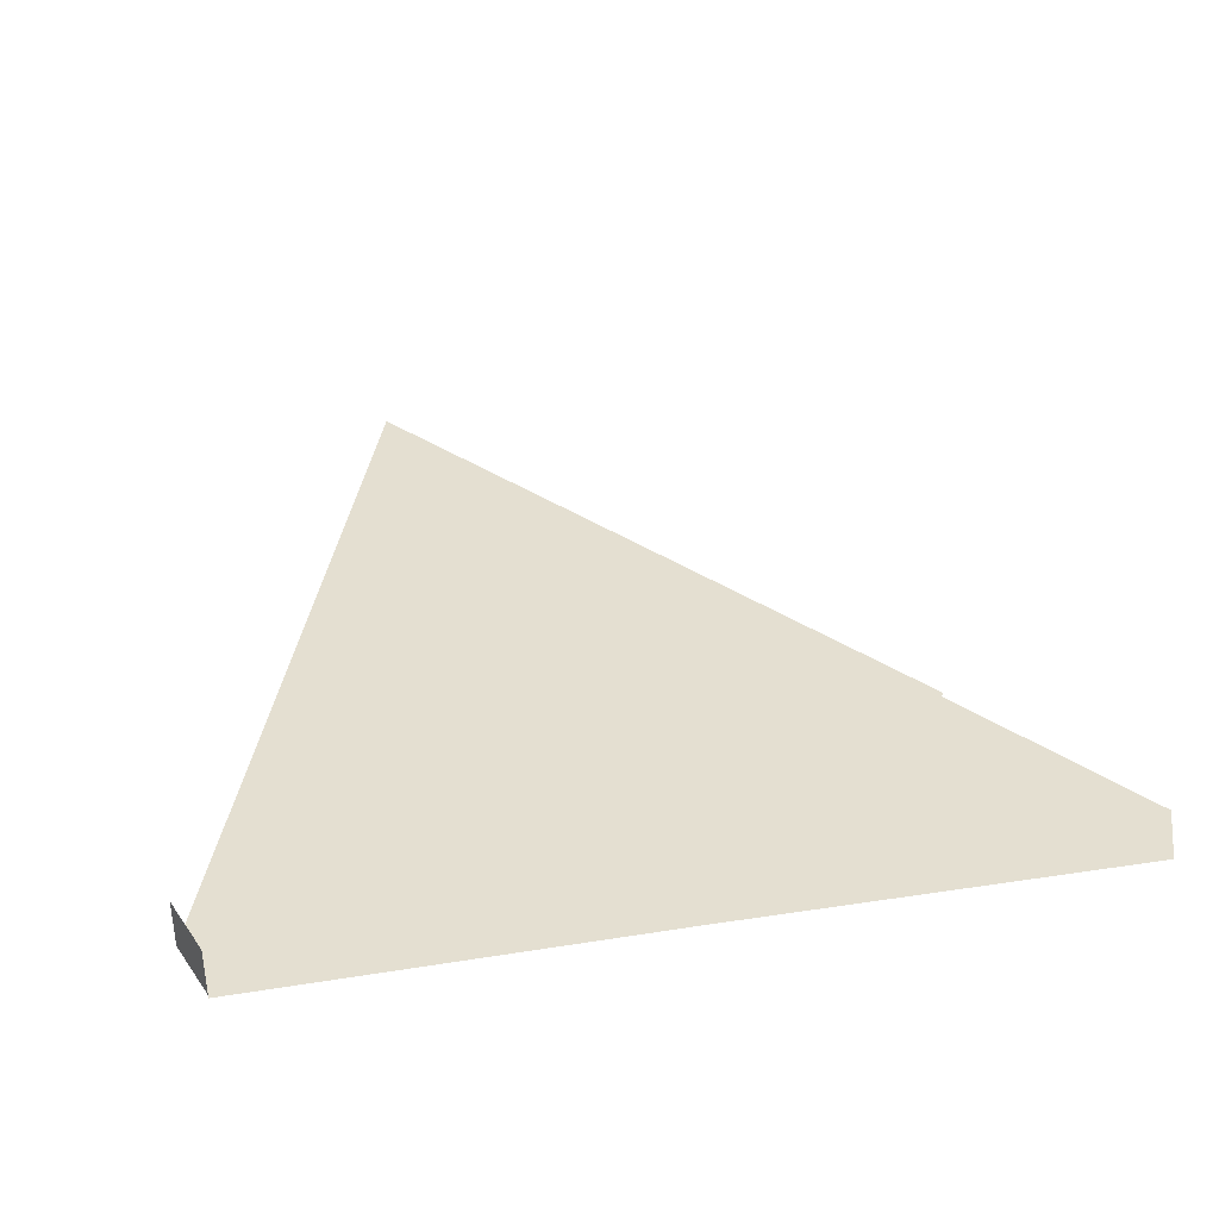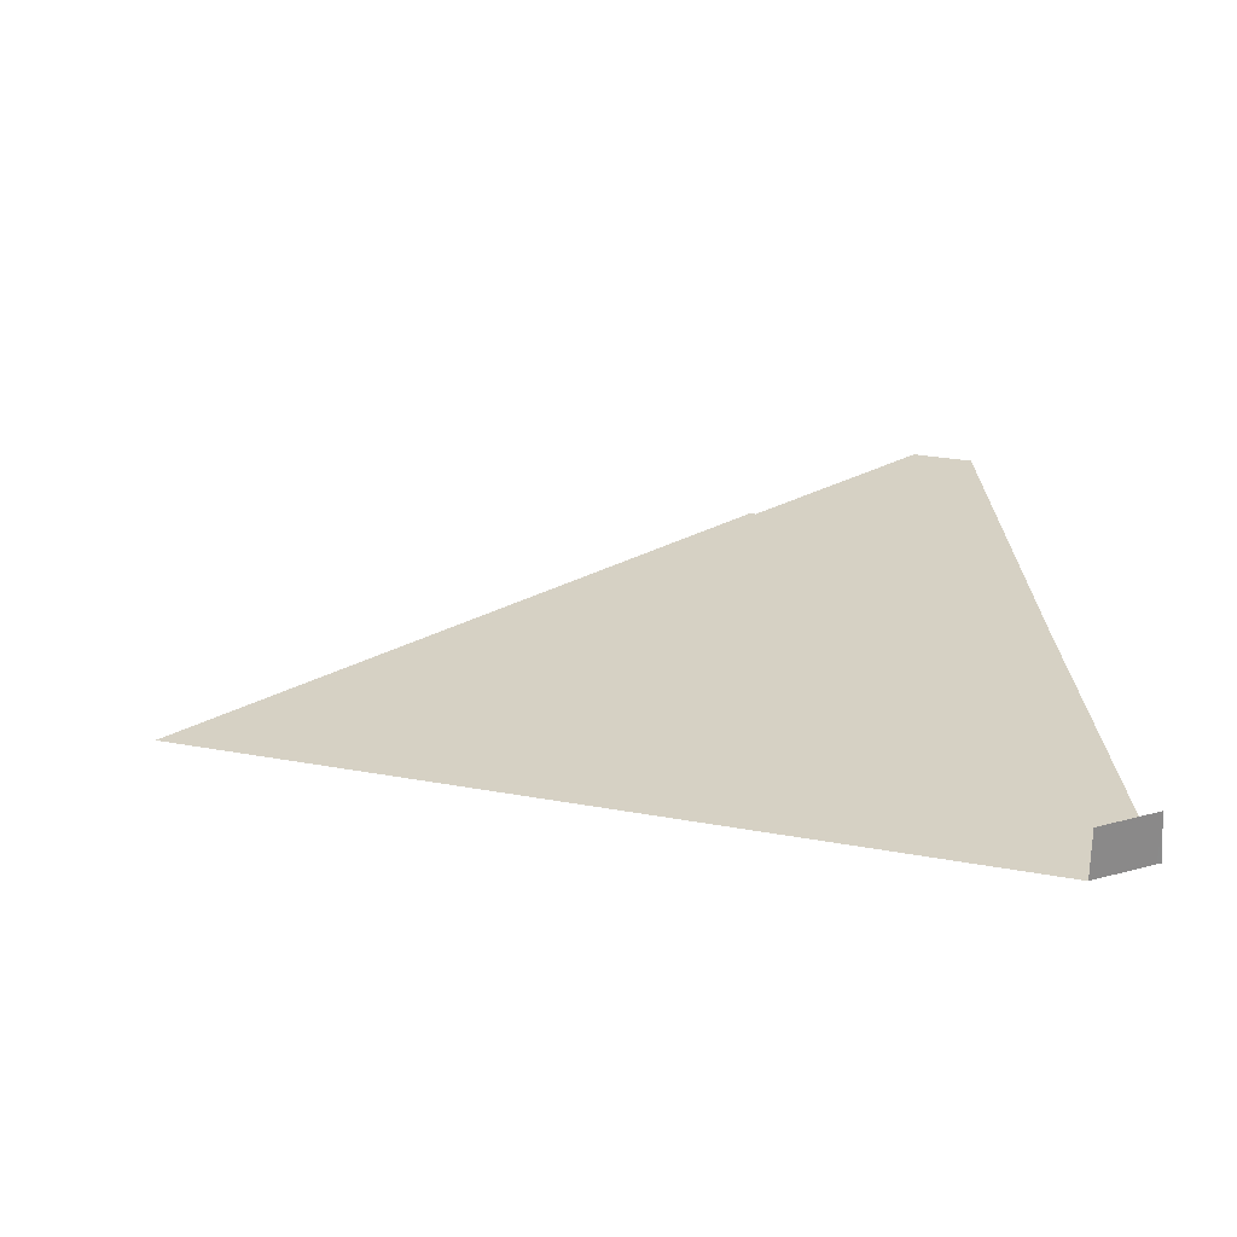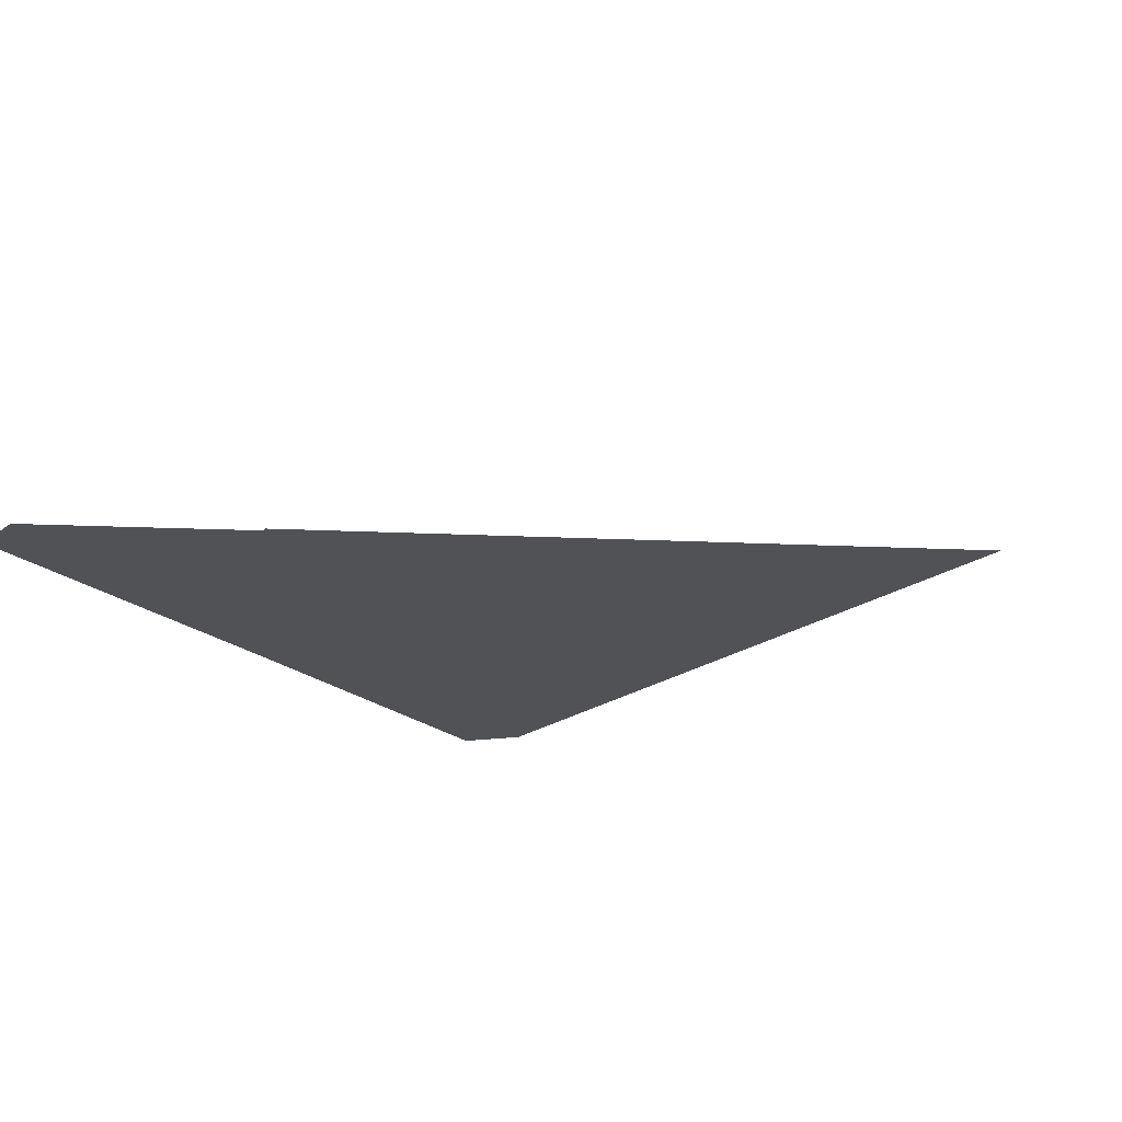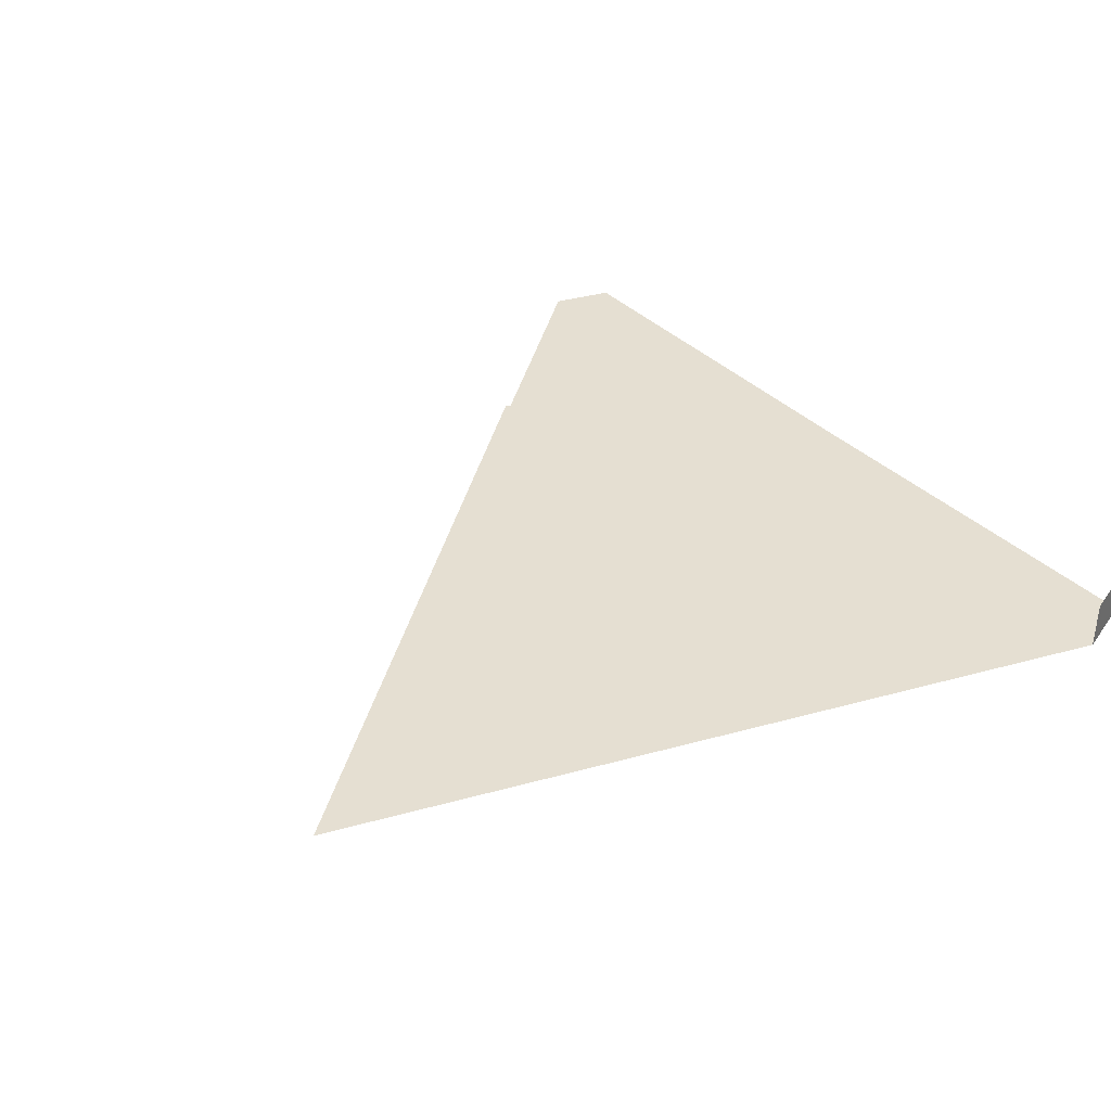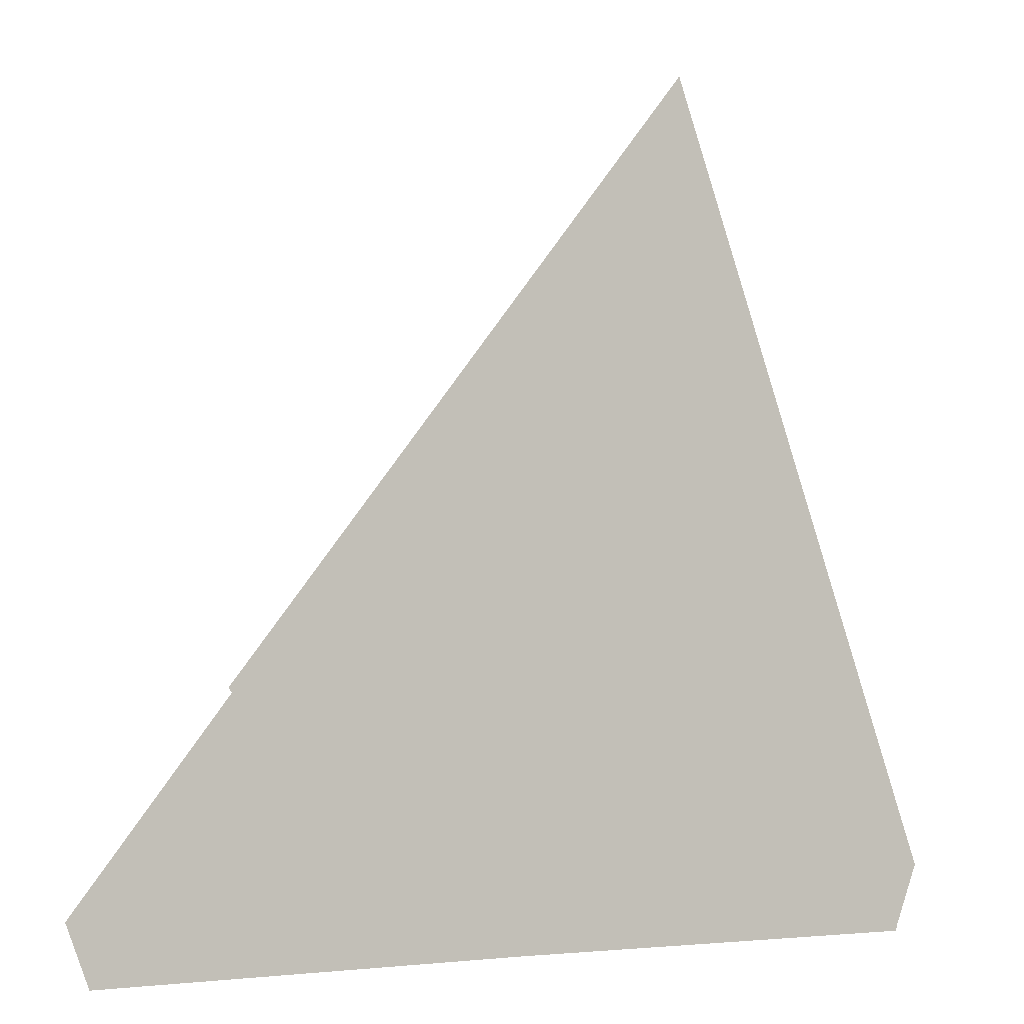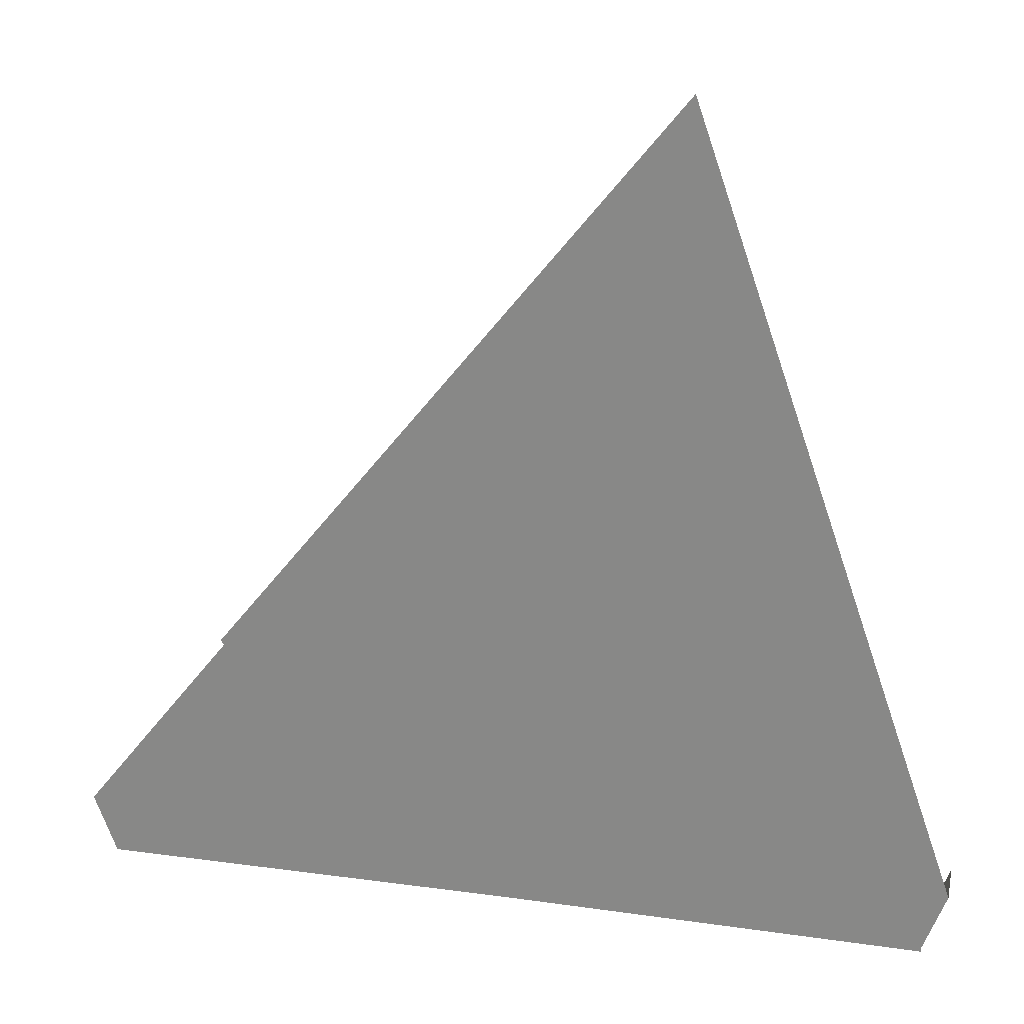
<metadata>
{"format":"obj","ext":"obj","renderer":"f3d","projection":"perspective","resolution":1024,"background":"white","views":[{"elev":36.6,"azim":-11.2,"up":"+Z"},{"elev":27.0,"azim":-93.1,"up":"+Z"},{"elev":-21.1,"azim":123.6,"up":"+Z"},{"elev":37.5,"azim":-128.8,"up":"+Z"},{"elev":-0.2,"azim":155.4,"up":"+Y"},{"elev":24.8,"azim":-167.7,"up":"+Y"}]}
</metadata>
<code>
o LM_L_LH4_Playfield
v -244.2 563.1 23.53
v -233.9 534.5 23.53
v -233.9 534.5 -0
v -233.9 534.5 -0
v -233.9 534.5 23.53
v -233.8 532.7 -0
v -244.2 563.1 -0
v -244.2 563.1 23.53
v -233.9 534.5 -0
v -41.23 534.8 -0
v -233.9 534.5 -0
v -233.8 532.7 -0
v -233.9 534.5 -0
v -41.23 534.8 -0
v -36.22 548.9 -0
v -106.2 639.1 -0
v 151.5 535.1 -0
v -244.2 563.1 -0
v -176.3 729.4 -0
v 161.5 563.2 -0
v 91.47 653.5 -0
v -181.4 743.7 -0
v 21.46 743.7 -0
v 21.46 743.7 -0
v 91.47 653.5 -0
v 92.44 654.9 -0
v 92.92 655.6 -0
v 92.44 654.9 -0
v 22.42 745.2 -0
v -48.56 833.9 -0
v -118.6 924.2 -0
v -48.07 834.7 -0
f 3 2 1
f 6 5 4
f 9 8 7
f 12 11 10
f 15 14 13
f 13 16 15
f 17 14 15
f 19 13 18
f 17 15 20
f 13 19 16
f 15 21 20
f 19 18 22
f 16 23 15
f 15 23 21
f 16 19 23
f 26 25 24
f 28 23 27
f 23 29 27
f 19 30 23
f 31 19 22
f 29 23 30
f 19 31 30
f 30 32 29
f 30 31 32

</code>
